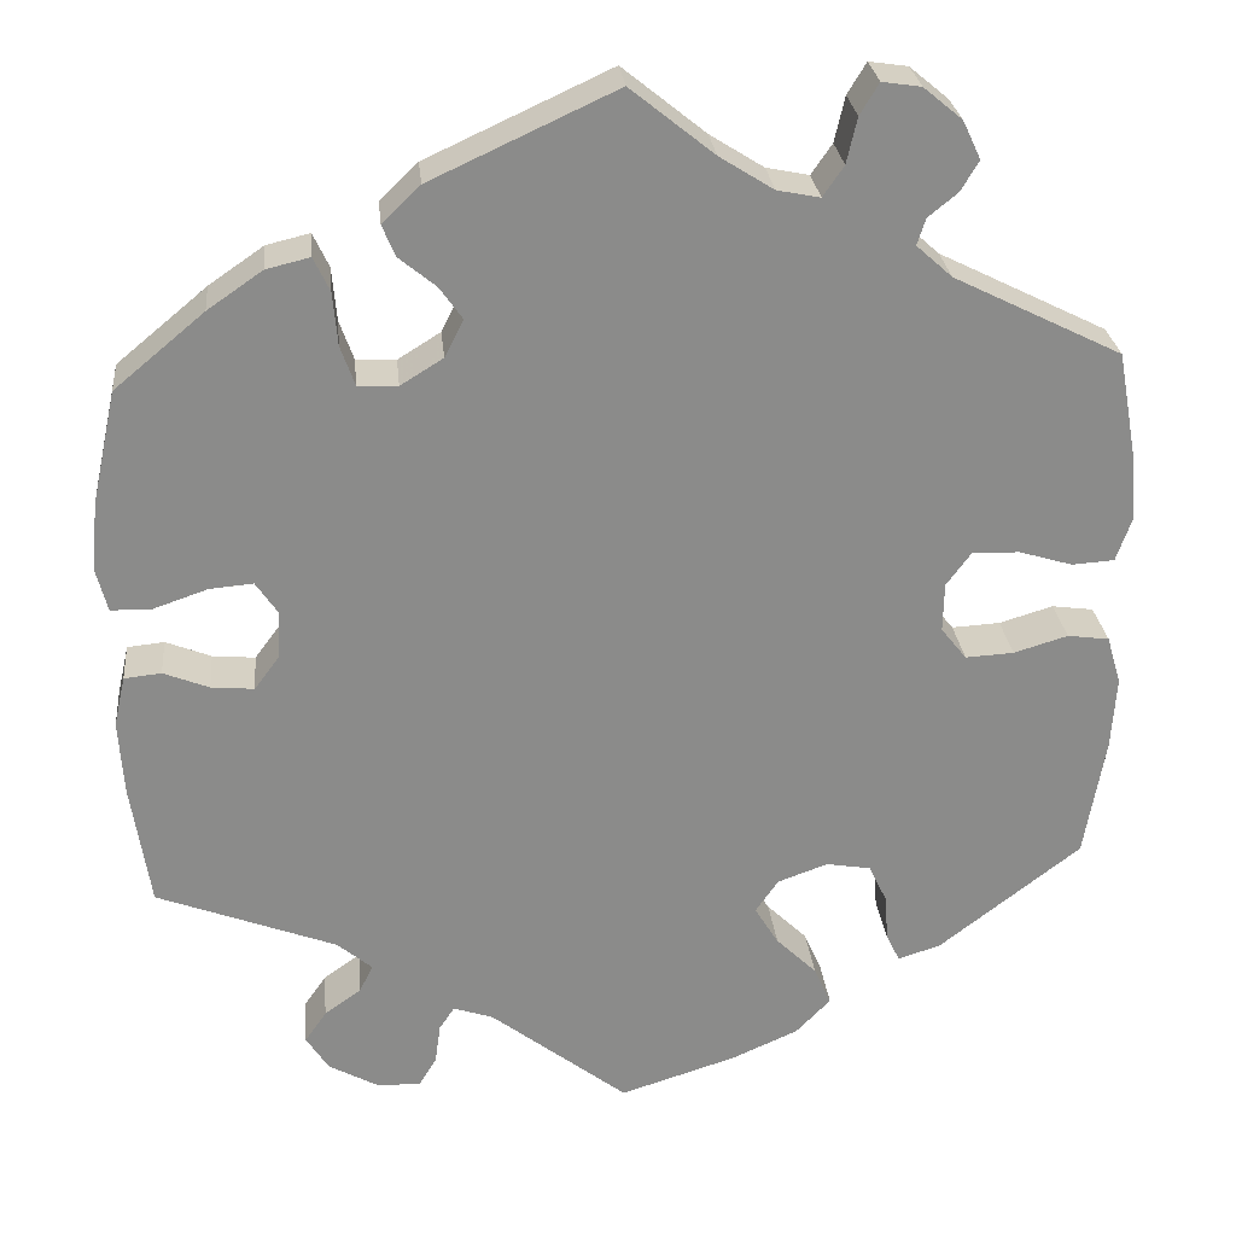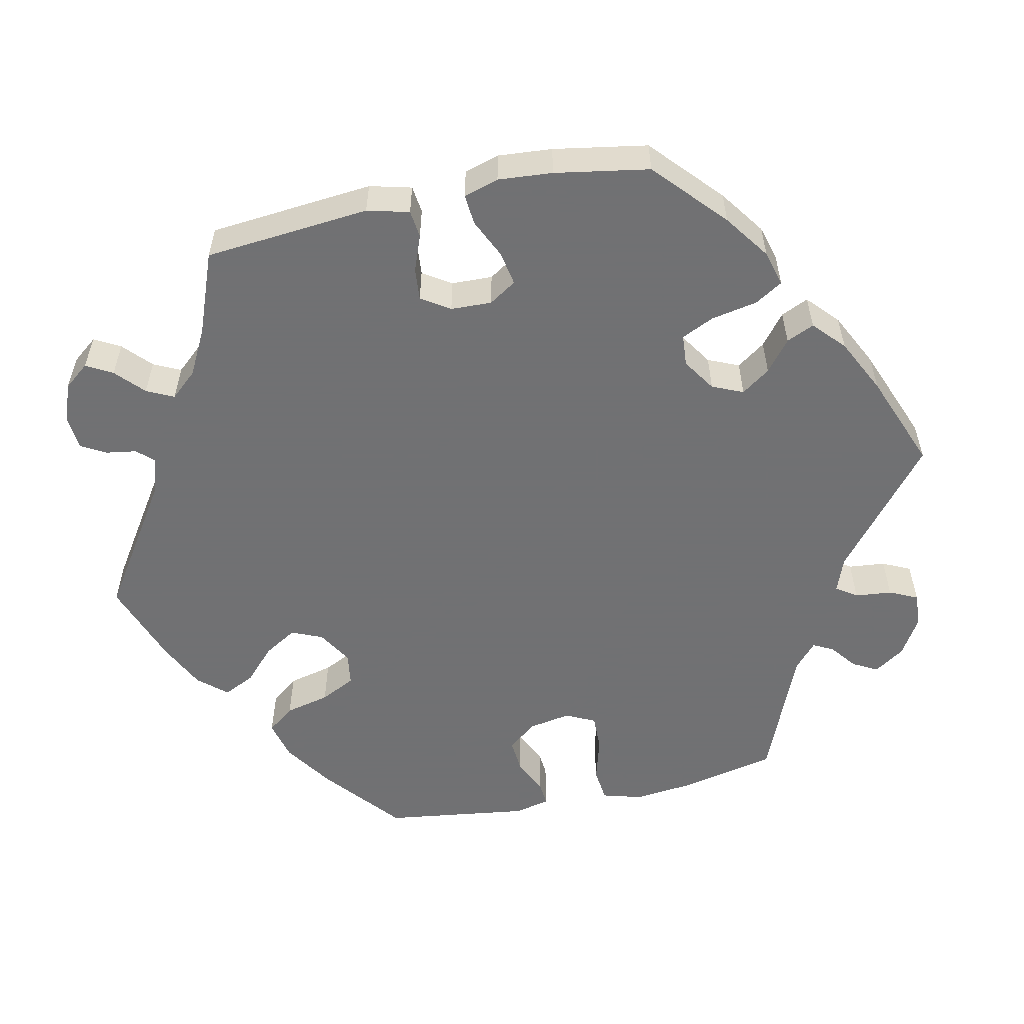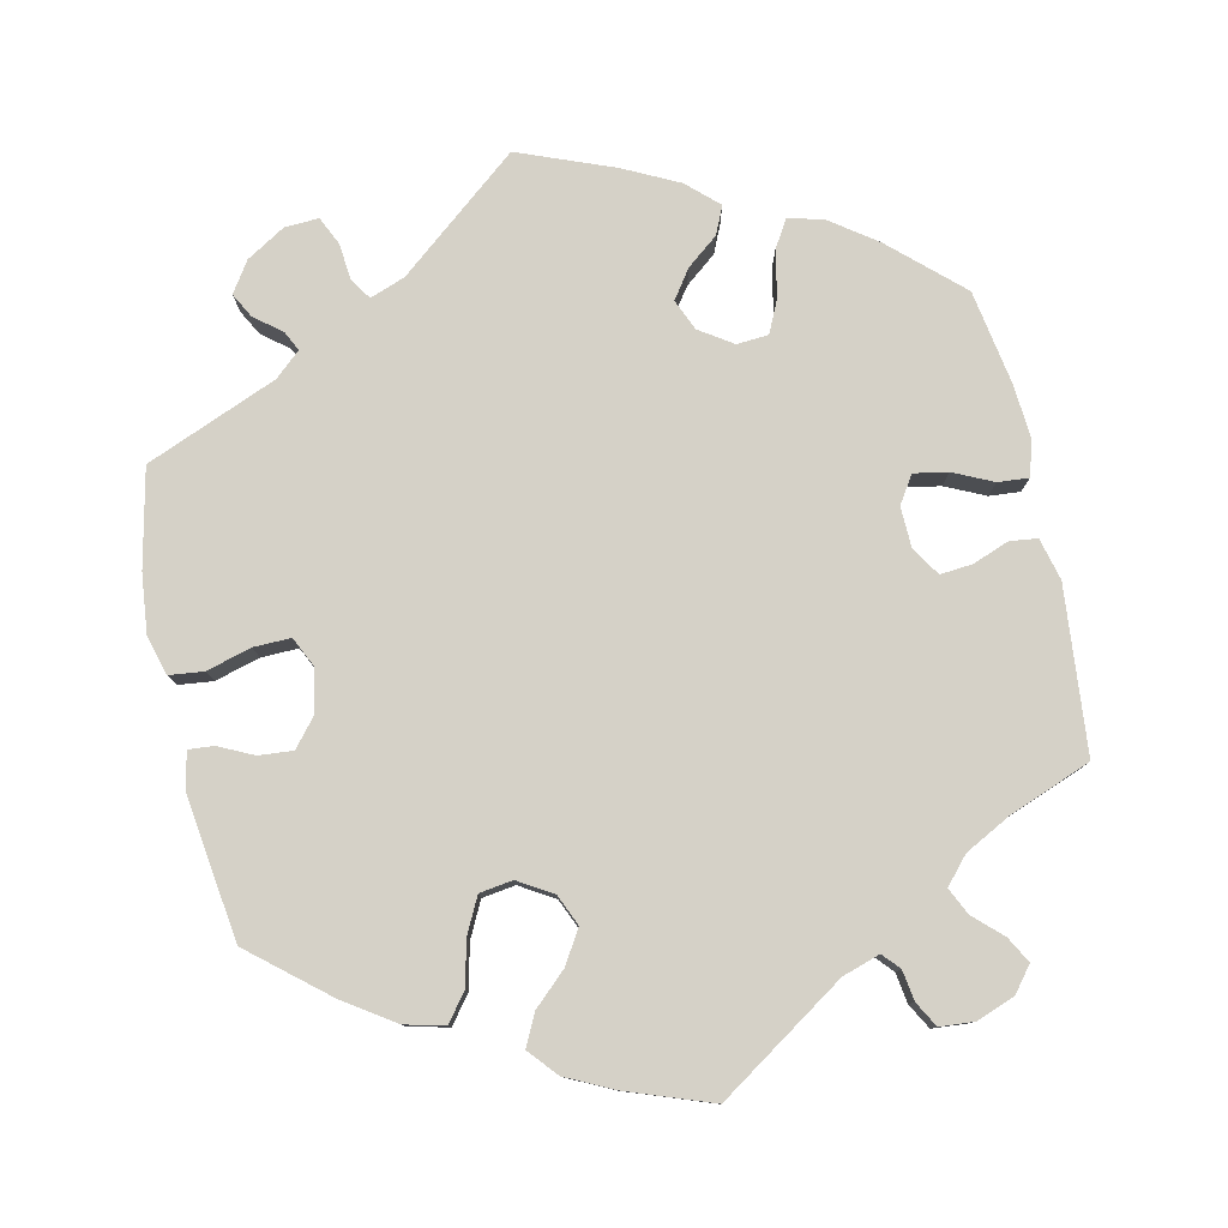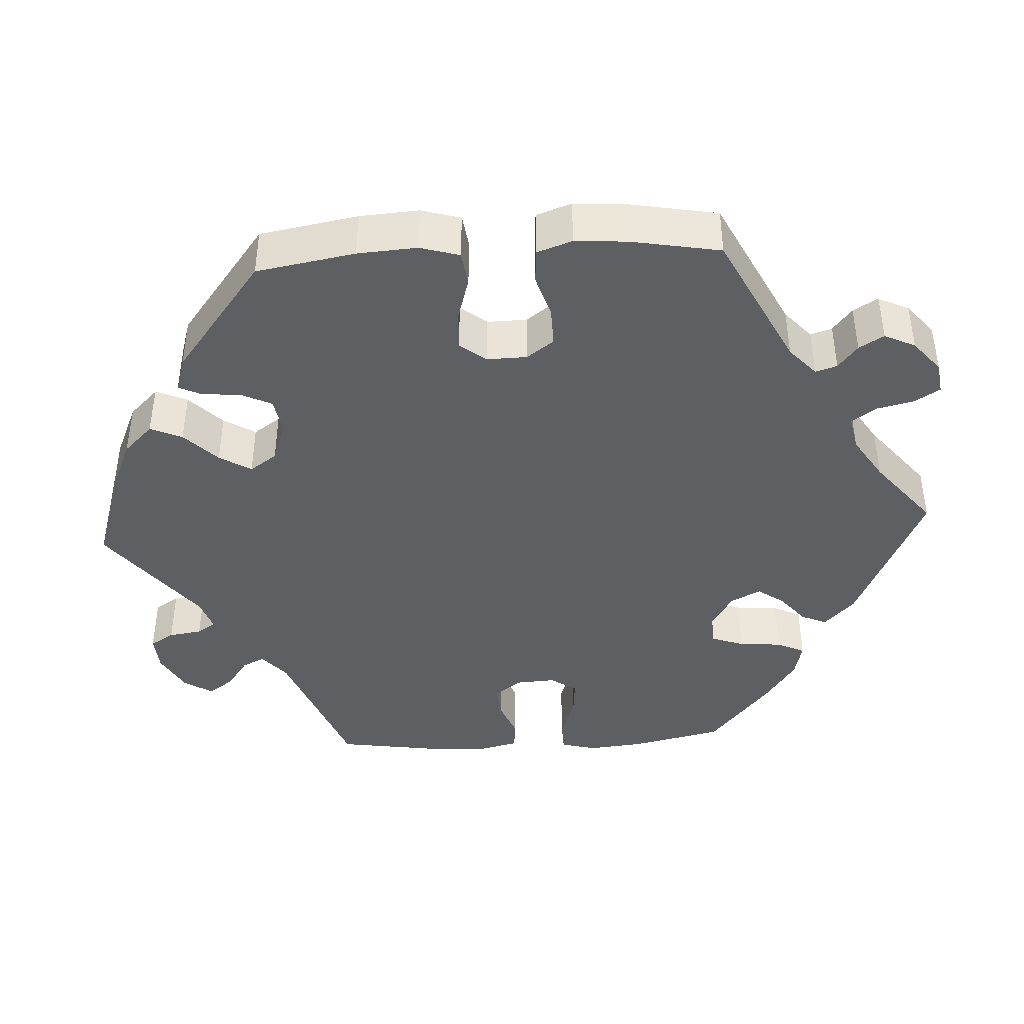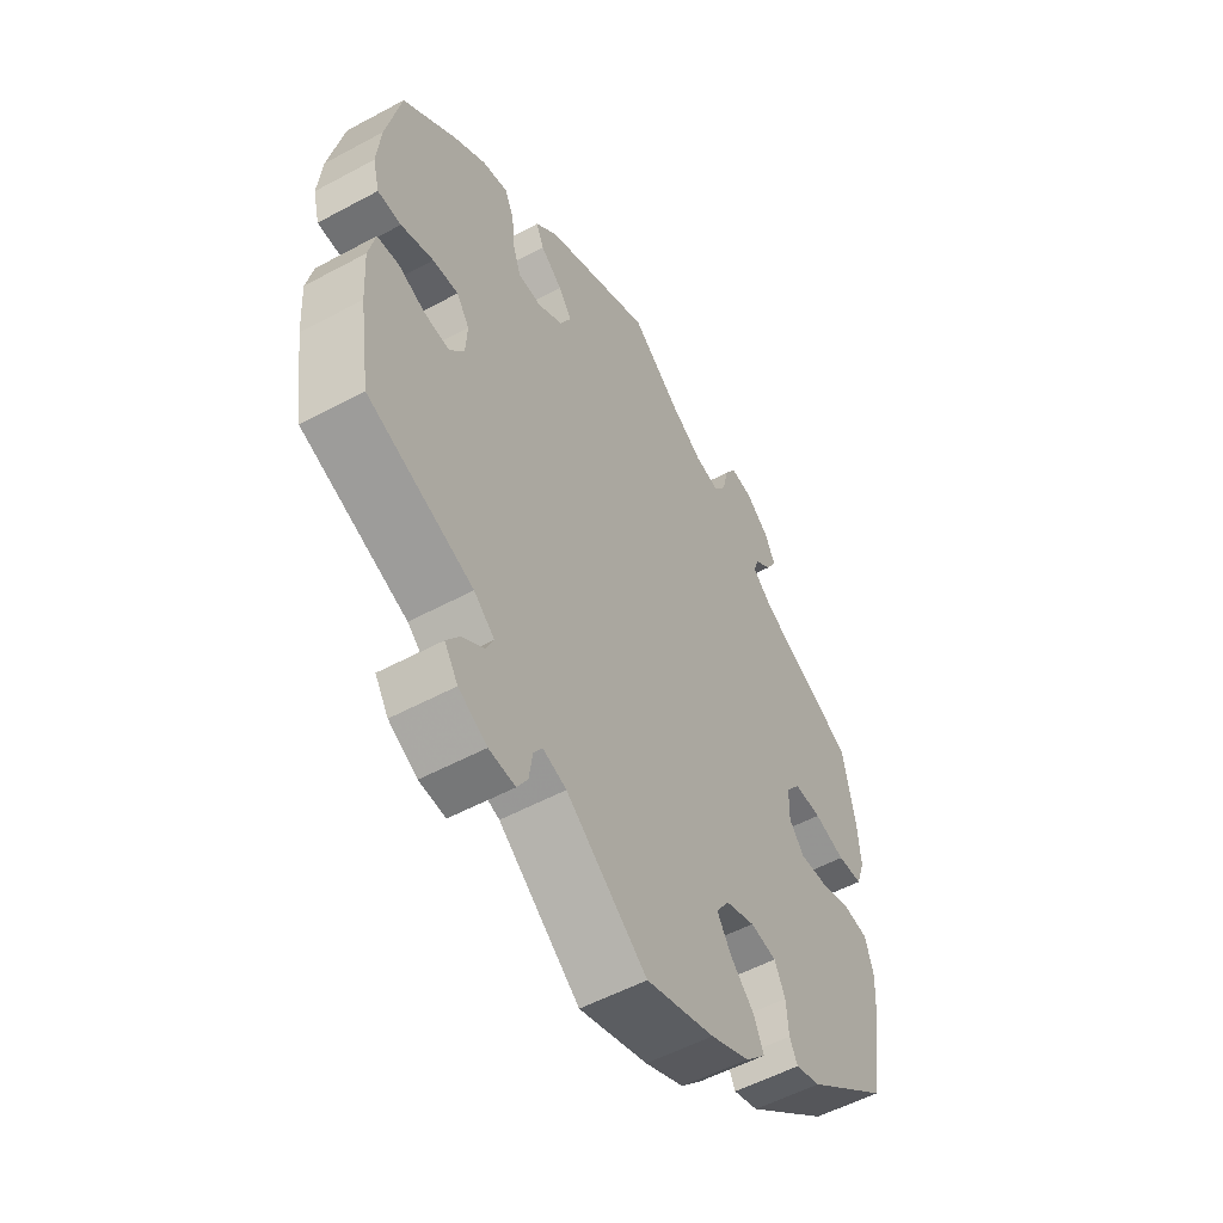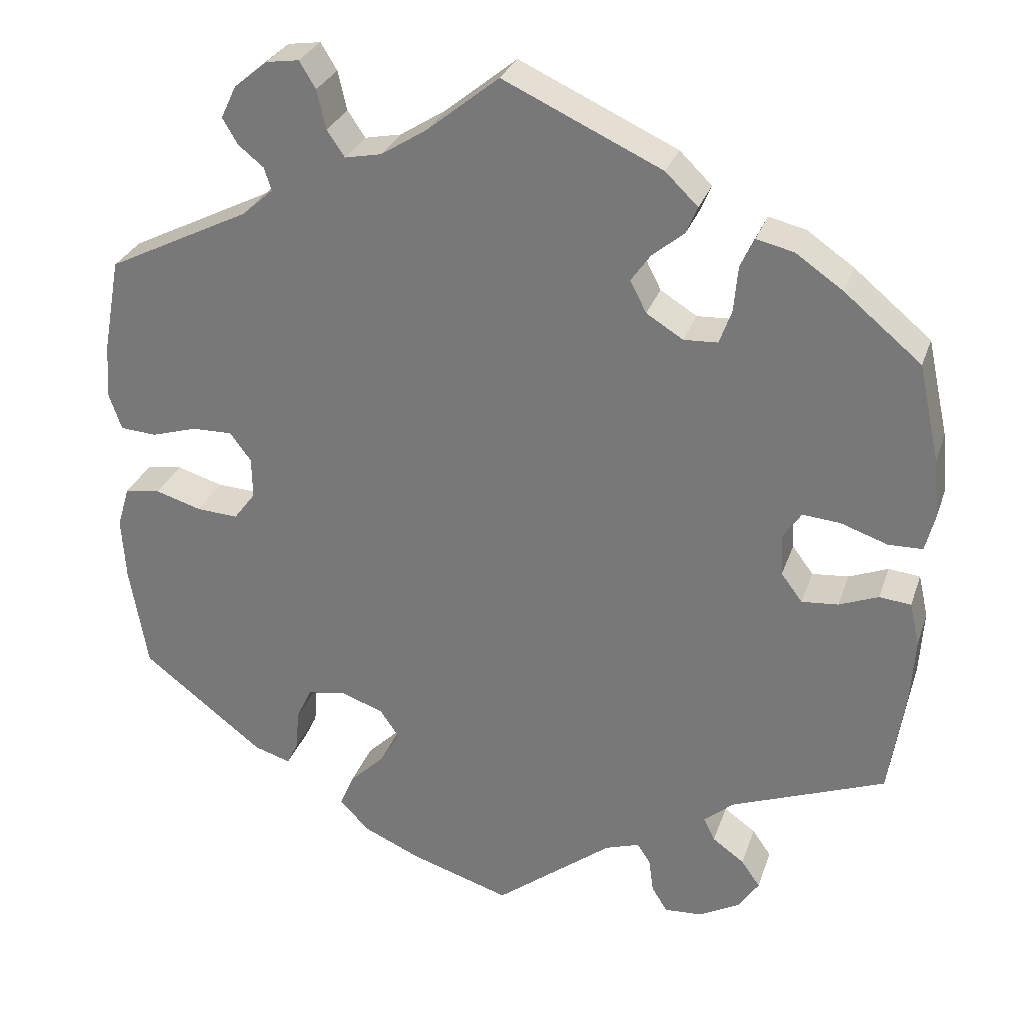
<metadata>
{"format":"obj","ext":"obj","renderer":"f3d","projection":"perspective","resolution":1024,"background":"white","views":[{"elev":26.7,"azim":174.3,"up":"+Z"},{"elev":-55.3,"azim":42.1,"up":"+Y"},{"elev":79.2,"azim":-72.3,"up":"+Y"},{"elev":-41.7,"azim":-86.7,"up":"+Y"},{"elev":-54.1,"azim":119.8,"up":"+Z"},{"elev":28.9,"azim":17.0,"up":"+Z"}]}
</metadata>
<code>
v -0.522 0.07 -0.161
v -0.527 0.07 -0.084
v -0.512 0.07 -0.033
v -0.468 0.07 -0.027
v -0.411 0.07 -0.044
v -0.36 0.07 -0.047
v -0.333 0.07 -0.013
v -0.334 0.07 0.039
v -0.36 0.07 0.074
v -0.41 0.07 0.073
v -0.466 0.07 0.056
v -0.511 0.07 0.059
v -0.527 0.07 0.105
v -0.522 0.07 0.173
v -0.501 0.07 0.288
v -0.324 0.07 0.376
v -0.286 0.07 0.41
v -0.295 0.07 0.438
v -0.326 0.07 0.463
v -0.345 0.07 0.495
v -0.326 0.07 0.535
v -0.285 0.07 0.569
v -0.244 0.07 0.575
v -0.224 0.07 0.542
v -0.213 0.07 0.494
v -0.191 0.07 0.462
v -0.146 0.07 0.471
v -0.089 0.07 0.507
v -0.001 0.07 0.578
v 0.194 0.07 0.488
v 0.234 0.07 0.449
v 0.22 0.07 0.416
v 0.181 0.07 0.384
v 0.157 0.07 0.35
v 0.177 0.07 0.311
v 0.222 0.07 0.283
v 0.264 0.07 0.285
v 0.279 0.07 0.327
v 0.284 0.07 0.383
v 0.301 0.07 0.419
v 0.347 0.07 0.408
v 0.405 0.07 0.368
v 0.5 0.07 0.289
v 0.526 0.07 0.17
v 0.533 0.07 0.098
v 0.521 0.07 0.052
v 0.479 0.07 0.051
v 0.421 0.07 0.071
v 0.375 0.07 0.075
v 0.352 0.07 0.041
v 0.355 0.07 -0.01
v 0.381 0.07 -0.045
v 0.426 0.07 -0.041
v 0.474 0.07 -0.022
v 0.513 0.07 -0.026
v 0.525 0.07 -0.079
v 0.52 0.07 -0.158
v 0.5 0.07 -0.289
v 0.311 0.07 -0.361
v 0.274 0.07 -0.392
v 0.288 0.07 -0.421
v 0.327 0.07 -0.449
v 0.35 0.07 -0.482
v 0.326 0.07 -0.519
v 0.275 0.07 -0.547
v 0.228 0.07 -0.55
v 0.209 0.07 -0.519
v 0.203 0.07 -0.476
v 0.187 0.07 -0.452
v 0.145 0.07 -0.466
v 0 0.07 -0.578
v -0.123 0.07 -0.539
v -0.193 0.07 -0.508
v -0.23 0.07 -0.47
v -0.212 0.07 -0.429
v -0.169 0.07 -0.387
v -0.144 0.07 -0.346
v -0.168 0.07 -0.311
v -0.221 0.07 -0.292
v -0.268 0.07 -0.3
v -0.287 0.07 -0.34
v -0.291 0.07 -0.39
v -0.305 0.07 -0.419
v -0.35 0.07 -0.405
v -0.5 0.07 -0.289
v -0.522 0 -0.161
v -0.527 0 -0.084
v -0.512 0 -0.033
v -0.468 0 -0.027
v -0.411 0 -0.044
v -0.36 0 -0.047
v -0.333 0 -0.013
v -0.334 0 0.039
v -0.36 0 0.074
v -0.41 0 0.073
v -0.466 0 0.056
v -0.511 0 0.059
v -0.527 0 0.105
v -0.522 0 0.173
v -0.501 0 0.288
v -0.324 0 0.376
v -0.286 0 0.41
v -0.295 0 0.438
v -0.326 0 0.463
v -0.345 0 0.495
v -0.326 0 0.535
v -0.285 0 0.569
v -0.244 0 0.575
v -0.224 0 0.542
v -0.213 0 0.494
v -0.191 0 0.462
v -0.146 0 0.471
v -0.089 0 0.507
v -0.001 0 0.578
v 0.194 0 0.488
v 0.234 0 0.449
v 0.22 0 0.416
v 0.181 0 0.384
v 0.157 0 0.35
v 0.177 0 0.311
v 0.222 0 0.283
v 0.264 0 0.285
v 0.279 0 0.327
v 0.284 0 0.383
v 0.301 0 0.419
v 0.347 0 0.408
v 0.405 0 0.368
v 0.5 0 0.289
v 0.526 0 0.17
v 0.533 0 0.098
v 0.521 0 0.052
v 0.479 0 0.051
v 0.421 0 0.071
v 0.375 0 0.075
v 0.352 0 0.041
v 0.355 0 -0.01
v 0.381 0 -0.045
v 0.426 0 -0.041
v 0.474 0 -0.022
v 0.513 0 -0.026
v 0.525 0 -0.079
v 0.52 0 -0.158
v 0.5 0 -0.289
v 0.311 0 -0.361
v 0.274 0 -0.392
v 0.288 0 -0.421
v 0.327 0 -0.449
v 0.35 0 -0.482
v 0.326 0 -0.519
v 0.275 0 -0.547
v 0.228 0 -0.55
v 0.209 0 -0.519
v 0.203 0 -0.476
v 0.187 0 -0.452
v 0.145 0 -0.466
v 0 0 -0.578
v -0.123 0 -0.539
v -0.193 0 -0.508
v -0.23 0 -0.47
v -0.212 0 -0.429
v -0.169 0 -0.387
v -0.144 0 -0.346
v -0.168 0 -0.311
v -0.221 0 -0.292
v -0.268 0 -0.3
v -0.287 0 -0.34
v -0.291 0 -0.39
v -0.305 0 -0.419
v -0.35 0 -0.405
v -0.5 0 -0.289
f 81 82 83 84
f 80 81 84 85
f 79 80 85 1
f 73 74 75 76
f 73 76 77
f 70 71 72 73
f 69 70 73 77
f 65 66 67 68
f 65 68 69
f 64 65 69
f 61 62 63 64
f 60 61 64 69
f 59 60 69 77
f 53 54 55 56
f 52 53 56 57
f 45 46 47 48
f 45 48 49
f 44 45 49
f 43 44 49
f 42 43 49 50
f 38 39 40 41
f 37 38 41 42
f 30 31 32 33
f 28 29 30 33
f 27 28 33 34
f 26 27 34 35
f 22 23 24 25
f 22 25 26
f 21 22 26
f 18 19 20 21
f 17 18 21 26
f 16 17 26 35
f 10 11 12 13
f 9 10 13 14
f 2 3 4 5
f 2 5 6
f 78 79 1 2
f 58 59 77 78
f 52 57 58 78
f 51 52 78 2
f 50 51 2 6
f 37 42 50
f 36 37 50 6
f 35 36 6 7
f 16 35 7 8
f 9 14 15 16
f 8 9 16
f 169 168 167 166
f 170 169 166 165
f 86 170 165 164
f 161 160 159 158
f 162 161 158
f 158 157 156 155
f 162 158 155 154
f 153 152 151 150
f 154 153 150
f 154 150 149
f 149 148 147 146
f 154 149 146 145
f 162 154 145 144
f 141 140 139 138
f 142 141 138 137
f 133 132 131 130
f 134 133 130
f 134 130 129
f 134 129 128
f 135 134 128 127
f 126 125 124 123
f 127 126 123 122
f 118 117 116 115
f 118 115 114 113
f 119 118 113 112
f 120 119 112 111
f 110 109 108 107
f 111 110 107
f 111 107 106
f 106 105 104 103
f 111 106 103 102
f 120 111 102 101
f 98 97 96 95
f 99 98 95 94
f 90 89 88 87
f 91 90 87
f 87 86 164 163
f 163 162 144 143
f 163 143 142 137
f 87 163 137 136
f 91 87 136 135
f 135 127 122
f 91 135 122 121
f 92 91 121 120
f 93 92 120 101
f 101 100 99 94
f 101 94 93
f 1 86 87 2
f 2 87 88 3
f 3 88 89 4
f 4 89 90 5
f 5 90 91 6
f 6 91 92 7
f 7 92 93 8
f 8 93 94 9
f 9 94 95 10
f 10 95 96 11
f 11 96 97 12
f 12 97 98 13
f 13 98 99 14
f 14 99 100 15
f 15 100 101 16
f 16 101 102 17
f 17 102 103 18
f 18 103 104 19
f 19 104 105 20
f 20 105 106 21
f 21 106 107 22
f 22 107 108 23
f 23 108 109 24
f 24 109 110 25
f 25 110 111 26
f 26 111 112 27
f 27 112 113 28
f 28 113 114 29
f 29 114 115 30
f 30 115 116 31
f 31 116 117 32
f 32 117 118 33
f 33 118 119 34
f 34 119 120 35
f 35 120 121 36
f 36 121 122 37
f 37 122 123 38
f 38 123 124 39
f 39 124 125 40
f 40 125 126 41
f 41 126 127 42
f 42 127 128 43
f 43 128 129 44
f 44 129 130 45
f 45 130 131 46
f 46 131 132 47
f 47 132 133 48
f 48 133 134 49
f 49 134 135 50
f 50 135 136 51
f 51 136 137 52
f 52 137 138 53
f 53 138 139 54
f 54 139 140 55
f 55 140 141 56
f 56 141 142 57
f 57 142 143 58
f 58 143 144 59
f 59 144 145 60
f 60 145 146 61
f 61 146 147 62
f 62 147 148 63
f 63 148 149 64
f 64 149 150 65
f 65 150 151 66
f 66 151 152 67
f 67 152 153 68
f 68 153 154 69
f 69 154 155 70
f 70 155 156 71
f 71 156 157 72
f 72 157 158 73
f 73 158 159 74
f 74 159 160 75
f 75 160 161 76
f 76 161 162 77
f 77 162 163 78
f 78 163 164 79
f 79 164 165 80
f 80 165 166 81
f 81 166 167 82
f 82 167 168 83
f 83 168 169 84
f 84 169 170 85
f 85 170 86 1

</code>
